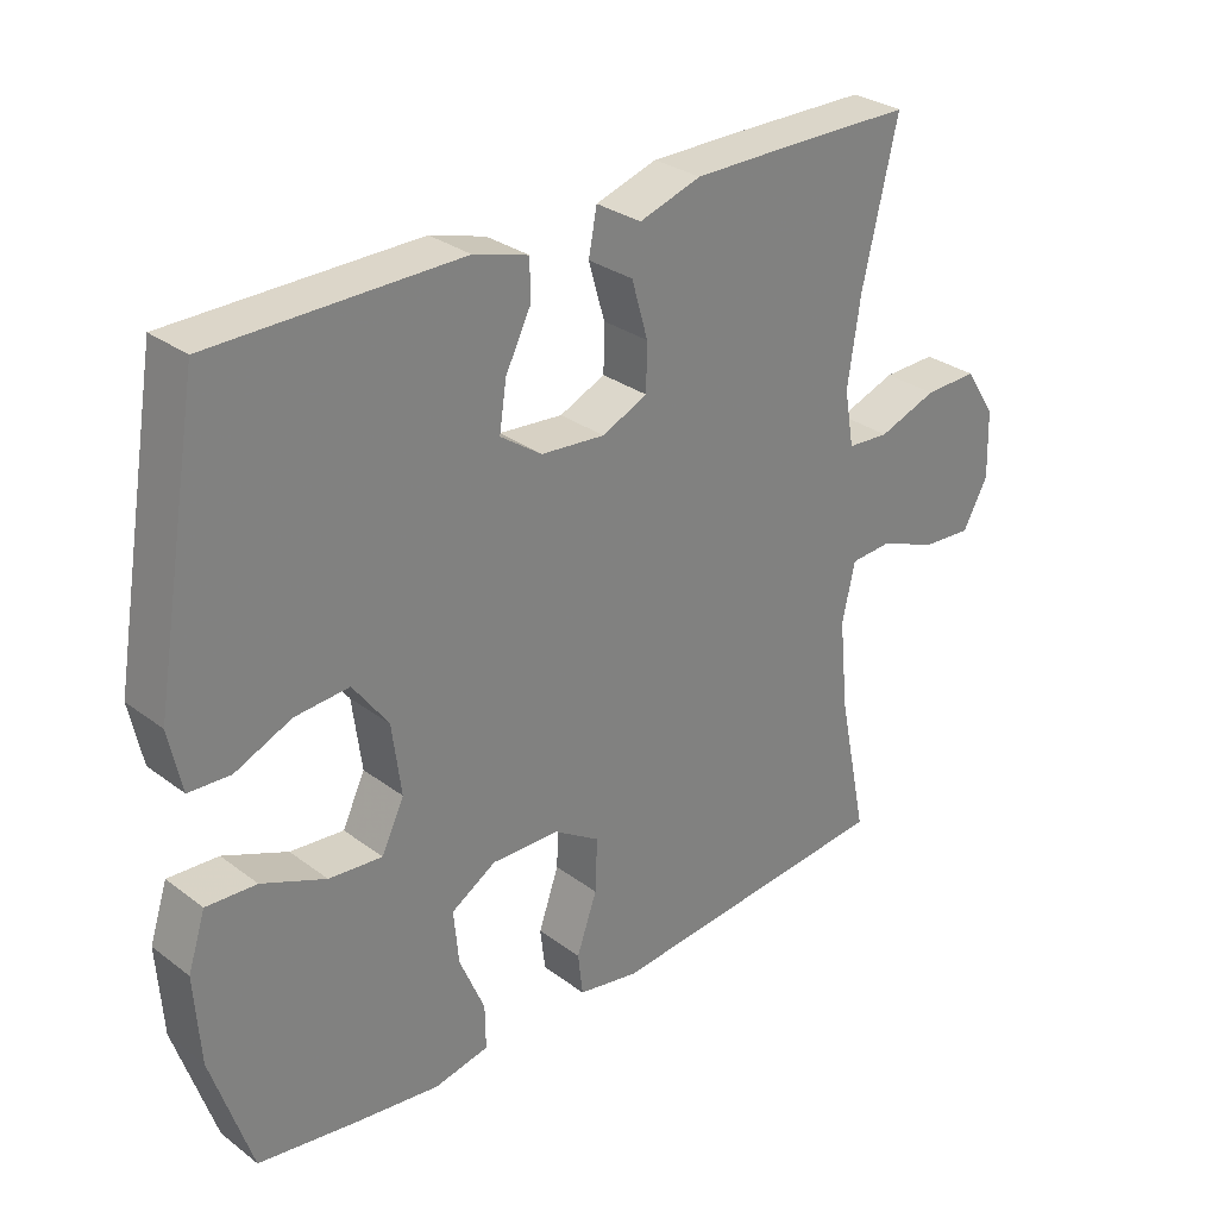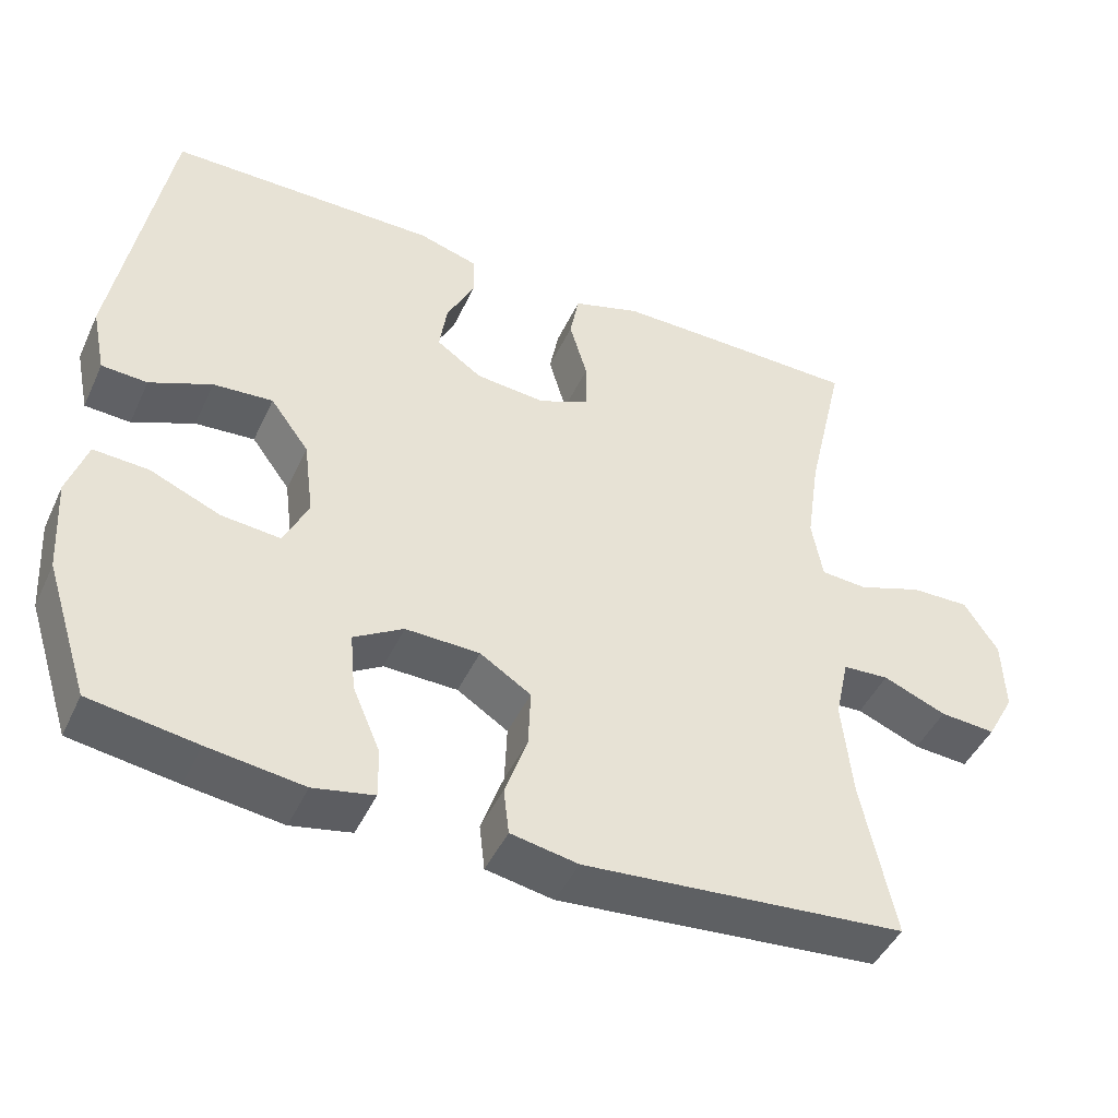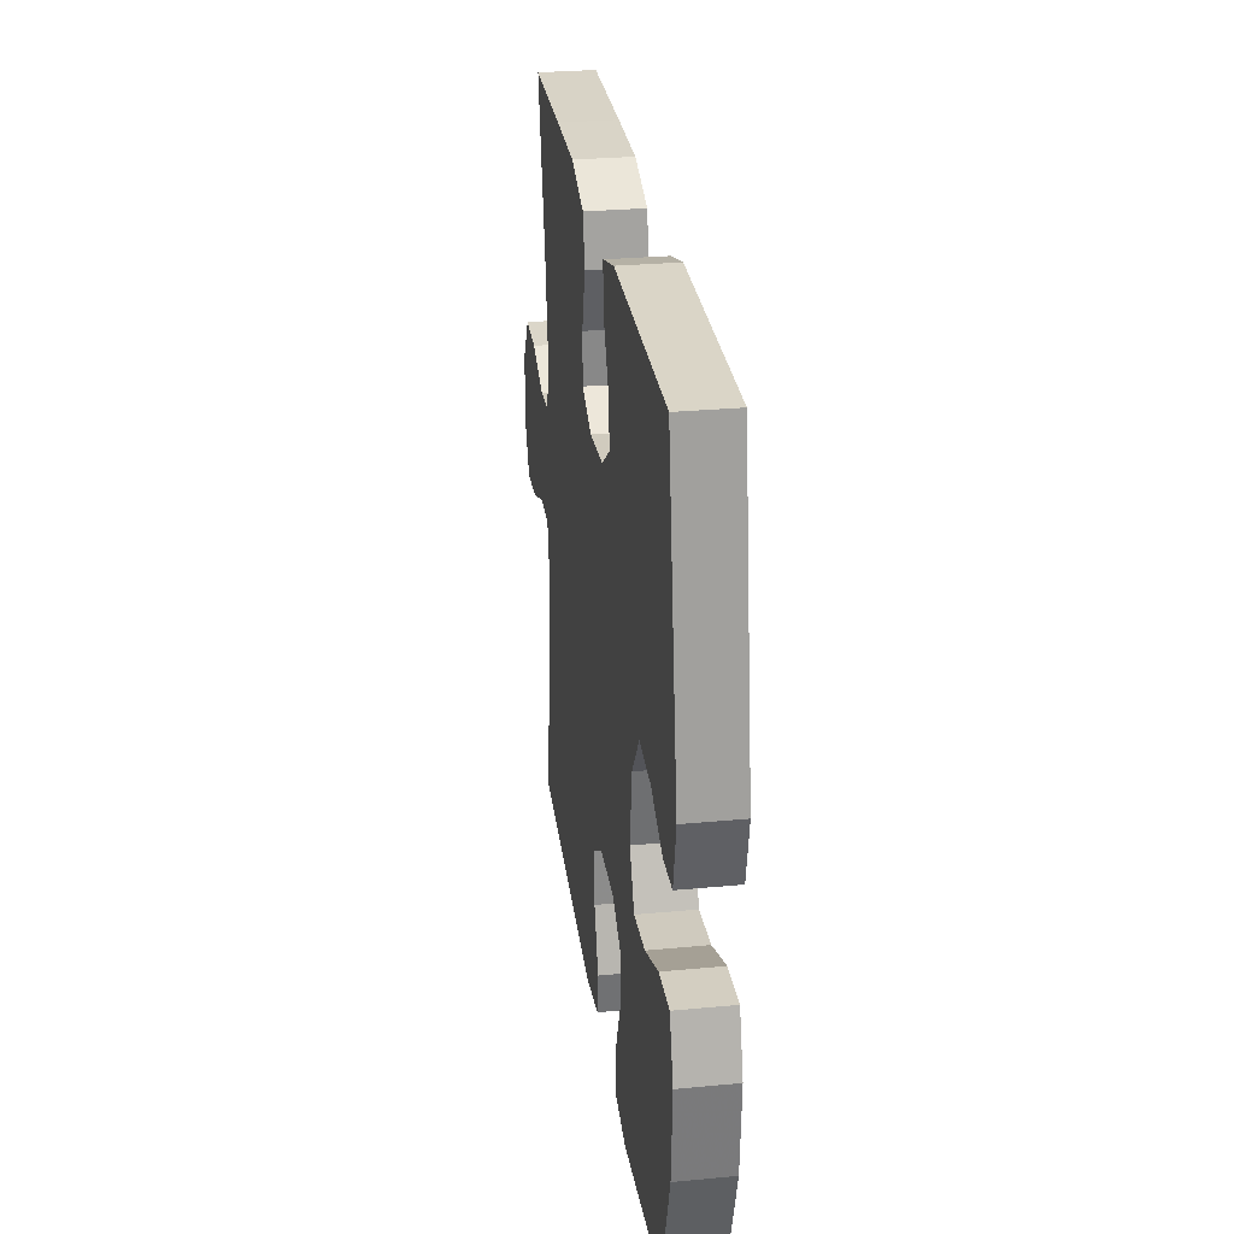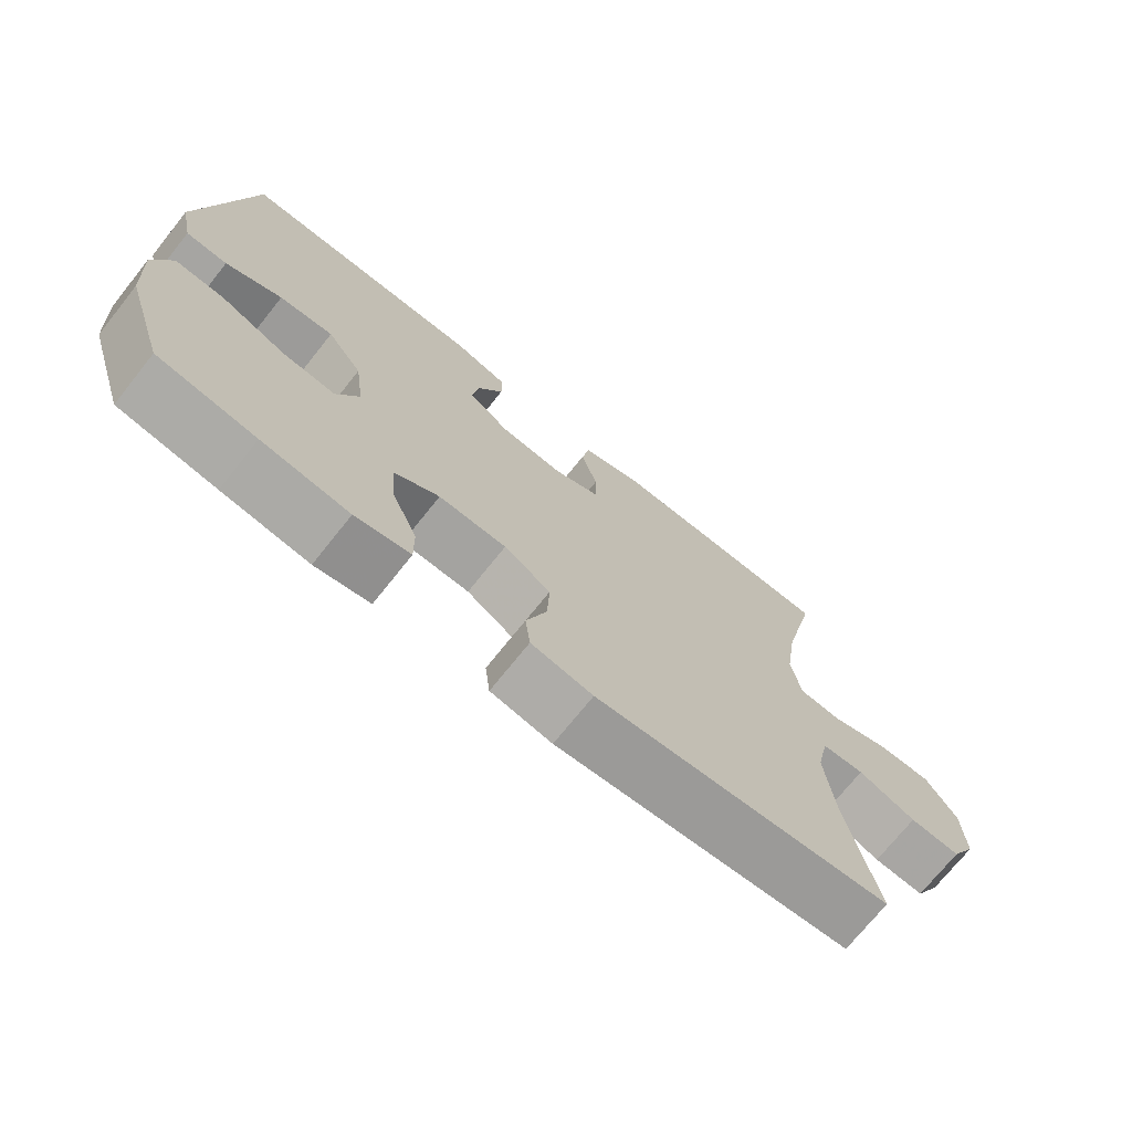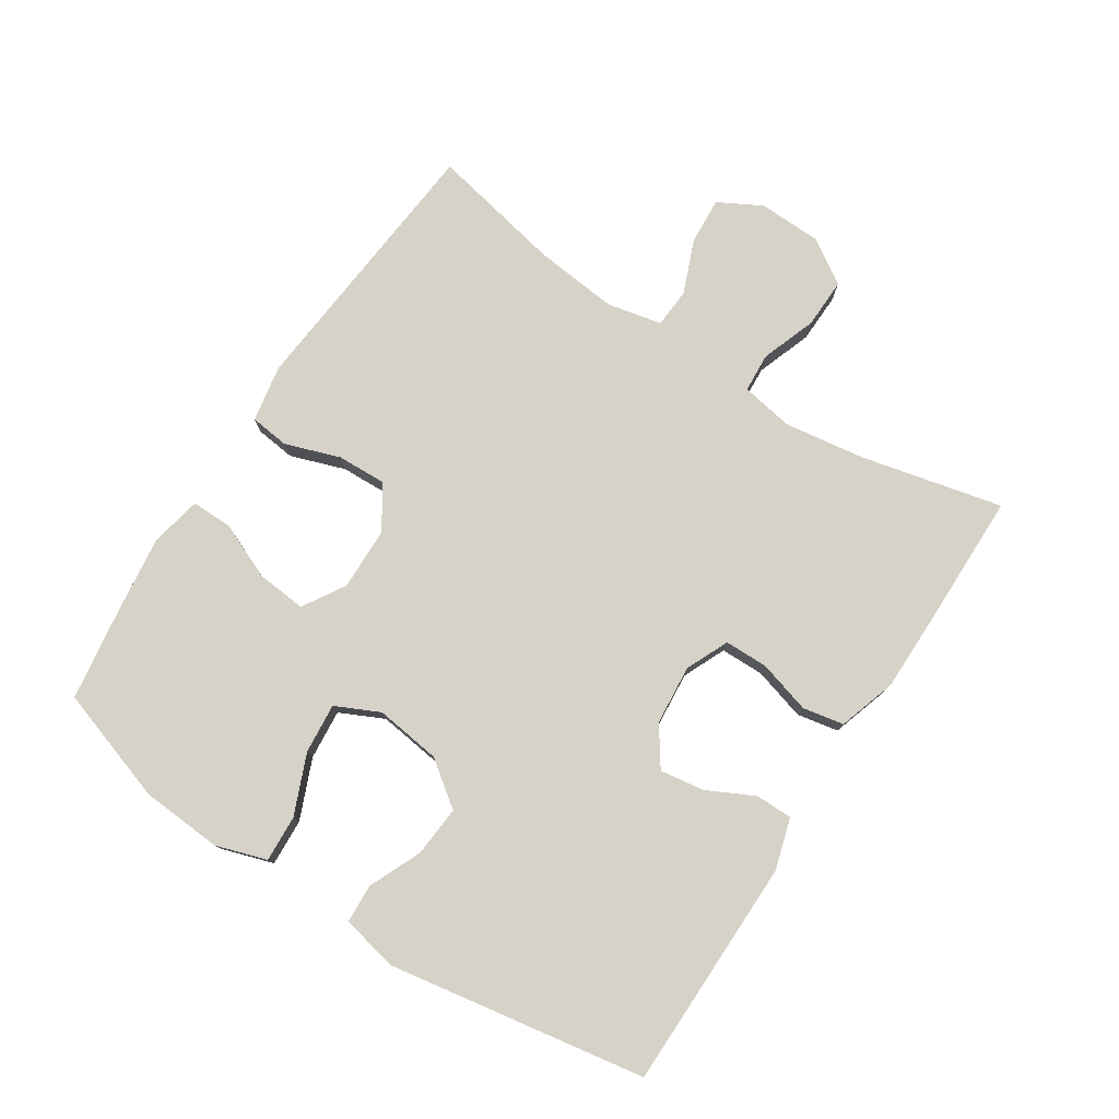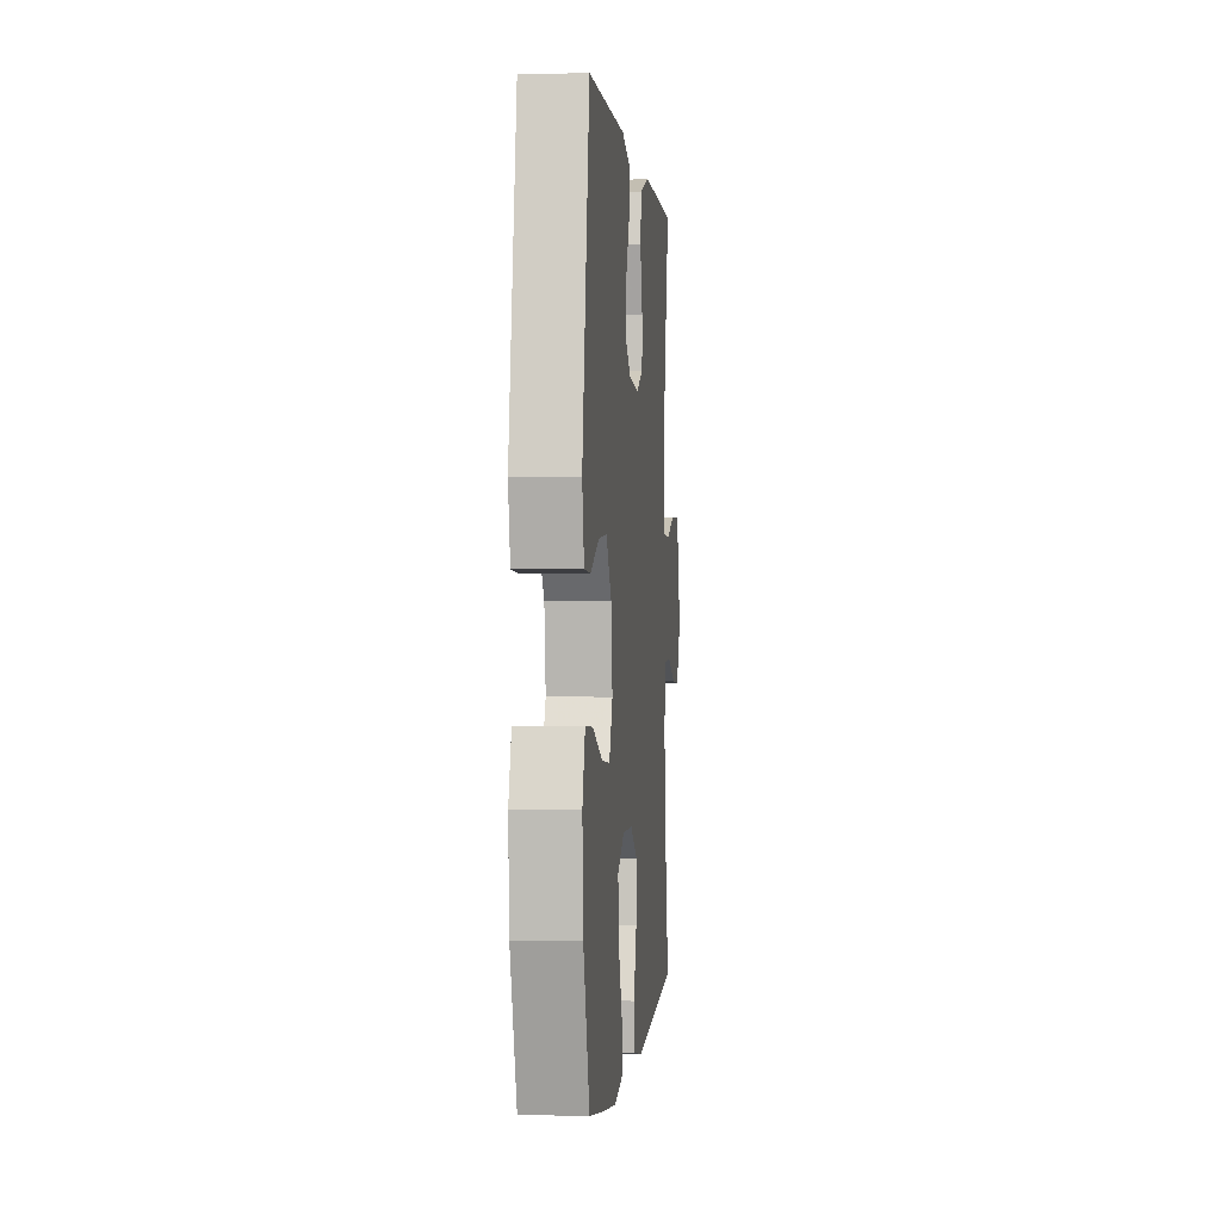
<metadata>
{"format":"obj","ext":"obj","renderer":"f3d","projection":"perspective","resolution":1024,"background":"white","views":[{"elev":30.0,"azim":-42.8,"up":"+Z"},{"elev":-45.9,"azim":-24.1,"up":"+Z"},{"elev":28.5,"azim":-98.1,"up":"+Z"},{"elev":-72.3,"azim":-38.6,"up":"+Z"},{"elev":77.7,"azim":-56.9,"up":"+Y"},{"elev":0.2,"azim":-84.5,"up":"+Z"}]}
</metadata>
<code>
v 0.5 0.07 -0.5
v 0.083 0.07 -0.537
v -0.004 0.07 -0.521
v -0.011 0.07 -0.461
v 0.018 0.07 -0.378
v 0.021 0.07 -0.302
v -0.045 0.07 -0.26
v -0.141 0.07 -0.258
v -0.205 0.07 -0.297
v -0.198 0.07 -0.373
v -0.162 0.07 -0.458
v -0.161 0.07 -0.521
v -0.239 0.07 -0.537
v -0.362 0.07 -0.521
v -0.5 0.07 -0.5
v -0.557 0.07 -0.325
v -0.565 0.07 -0.201
v -0.54 0.07 -0.124
v -0.469 0.07 -0.128
v -0.378 0.07 -0.166
v -0.302 0.07 -0.173
v -0.27 0.07 -0.106
v -0.283 0.07 -0.006
v -0.333 0.07 0.062
v -0.41 0.07 0.056
v -0.49 0.07 0.021
v -0.549 0.07 0.024
v -0.567 0.07 0.11
v -0.5 0.07 0.5
v -0.15 0.07 0.503
v -0.072 0.07 0.48
v -0.072 0.07 0.424
v -0.108 0.07 0.352
v -0.118 0.07 0.285
v -0.059 0.07 0.244
v 0.032 0.07 0.236
v 0.097 0.07 0.265
v 0.098 0.07 0.331
v 0.075 0.07 0.411
v 0.087 0.07 0.474
v 0.175 0.07 0.502
v 0.304 0.07 0.502
v 0.5 0.07 0.5
v 0.45 0.07 0.284
v 0.432 0.07 0.162
v 0.446 0.07 0.082
v 0.506 0.07 0.078
v 0.59 0.07 0.108
v 0.666 0.07 0.11
v 0.71 0.07 0.042
v 0.713 0.07 -0.054
v 0.677 0.07 -0.12
v 0.605 0.07 -0.115
v 0.523 0.07 -0.082
v 0.463 0.07 -0.086
v 0.445 0.07 -0.169
v 0.458 0.07 -0.297
v 0.5 0 -0.5
v 0.083 0 -0.537
v -0.004 0 -0.521
v -0.011 0 -0.461
v 0.018 0 -0.378
v 0.021 0 -0.302
v -0.045 0 -0.26
v -0.141 0 -0.258
v -0.205 0 -0.297
v -0.198 0 -0.373
v -0.162 0 -0.458
v -0.161 0 -0.521
v -0.239 0 -0.537
v -0.362 0 -0.521
v -0.5 0 -0.5
v -0.557 0 -0.325
v -0.565 0 -0.201
v -0.54 0 -0.124
v -0.469 0 -0.128
v -0.378 0 -0.166
v -0.302 0 -0.173
v -0.27 0 -0.106
v -0.283 0 -0.006
v -0.333 0 0.062
v -0.41 0 0.056
v -0.49 0 0.021
v -0.549 0 0.024
v -0.567 0 0.11
v -0.5 0 0.5
v -0.15 0 0.503
v -0.072 0 0.48
v -0.072 0 0.424
v -0.108 0 0.352
v -0.118 0 0.285
v -0.059 0 0.244
v 0.032 0 0.236
v 0.097 0 0.265
v 0.098 0 0.331
v 0.075 0 0.411
v 0.087 0 0.474
v 0.175 0 0.502
v 0.304 0 0.502
v 0.5 0 0.5
v 0.45 0 0.284
v 0.432 0 0.162
v 0.446 0 0.082
v 0.506 0 0.078
v 0.59 0 0.108
v 0.666 0 0.11
v 0.71 0 0.042
v 0.713 0 -0.054
v 0.677 0 -0.12
v 0.605 0 -0.115
v 0.523 0 -0.082
v 0.463 0 -0.086
v 0.445 0 -0.169
v 0.458 0 -0.297
f 51 52 53 54
f 51 54 55
f 50 51 55
f 47 48 49 50
f 46 47 50 55
f 45 46 55 56
f 41 42 43 44
f 41 44 45
f 38 39 40 41
f 37 38 41 45
f 36 37 45 56
f 30 31 32 33
f 30 33 34
f 29 30 34
f 28 29 34 35
f 25 26 27 28
f 24 25 28 35
f 17 18 19 20
f 17 20 21
f 16 17 21
f 15 16 21
f 14 15 21
f 13 14 21 22
f 10 11 12 13
f 9 10 13 22
f 2 3 4 5
f 57 1 2 5
f 57 5 6
f 56 57 6 7
f 36 56 7 8
f 23 24 35 36
f 22 23 36
f 8 9 22 36
f 111 110 109 108
f 112 111 108
f 112 108 107
f 107 106 105 104
f 112 107 104 103
f 113 112 103 102
f 101 100 99 98
f 102 101 98
f 98 97 96 95
f 102 98 95 94
f 113 102 94 93
f 90 89 88 87
f 91 90 87
f 91 87 86
f 92 91 86 85
f 85 84 83 82
f 92 85 82 81
f 77 76 75 74
f 78 77 74
f 78 74 73
f 78 73 72
f 78 72 71
f 79 78 71 70
f 70 69 68 67
f 79 70 67 66
f 62 61 60 59
f 62 59 58 114
f 63 62 114
f 64 63 114 113
f 65 64 113 93
f 93 92 81 80
f 93 80 79
f 93 79 66 65
f 1 58 59 2
f 2 59 60 3
f 3 60 61 4
f 4 61 62 5
f 5 62 63 6
f 6 63 64 7
f 7 64 65 8
f 8 65 66 9
f 9 66 67 10
f 10 67 68 11
f 11 68 69 12
f 12 69 70 13
f 13 70 71 14
f 14 71 72 15
f 15 72 73 16
f 16 73 74 17
f 17 74 75 18
f 18 75 76 19
f 19 76 77 20
f 20 77 78 21
f 21 78 79 22
f 22 79 80 23
f 23 80 81 24
f 24 81 82 25
f 25 82 83 26
f 26 83 84 27
f 27 84 85 28
f 28 85 86 29
f 29 86 87 30
f 30 87 88 31
f 31 88 89 32
f 32 89 90 33
f 33 90 91 34
f 34 91 92 35
f 35 92 93 36
f 36 93 94 37
f 37 94 95 38
f 38 95 96 39
f 39 96 97 40
f 40 97 98 41
f 41 98 99 42
f 42 99 100 43
f 43 100 101 44
f 44 101 102 45
f 45 102 103 46
f 46 103 104 47
f 47 104 105 48
f 48 105 106 49
f 49 106 107 50
f 50 107 108 51
f 51 108 109 52
f 52 109 110 53
f 53 110 111 54
f 54 111 112 55
f 55 112 113 56
f 56 113 114 57
f 57 114 58 1

</code>
